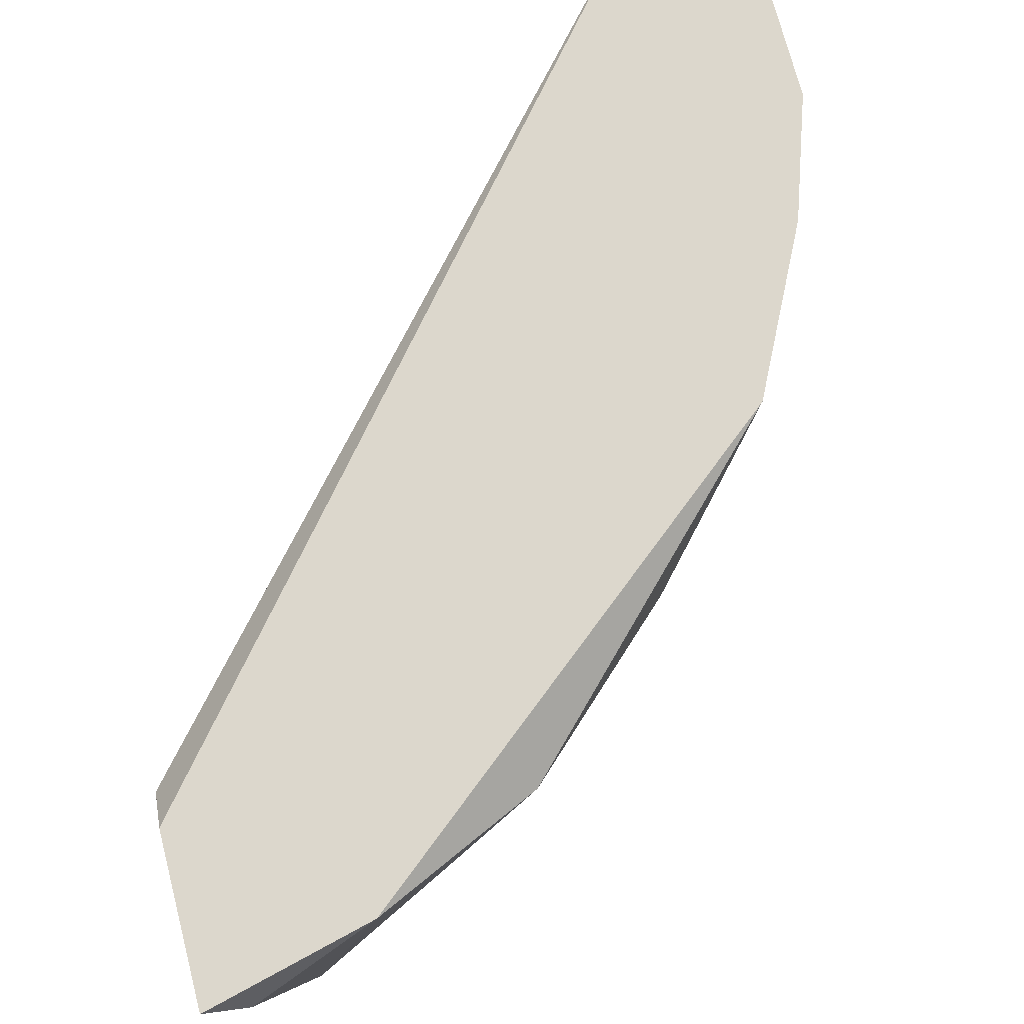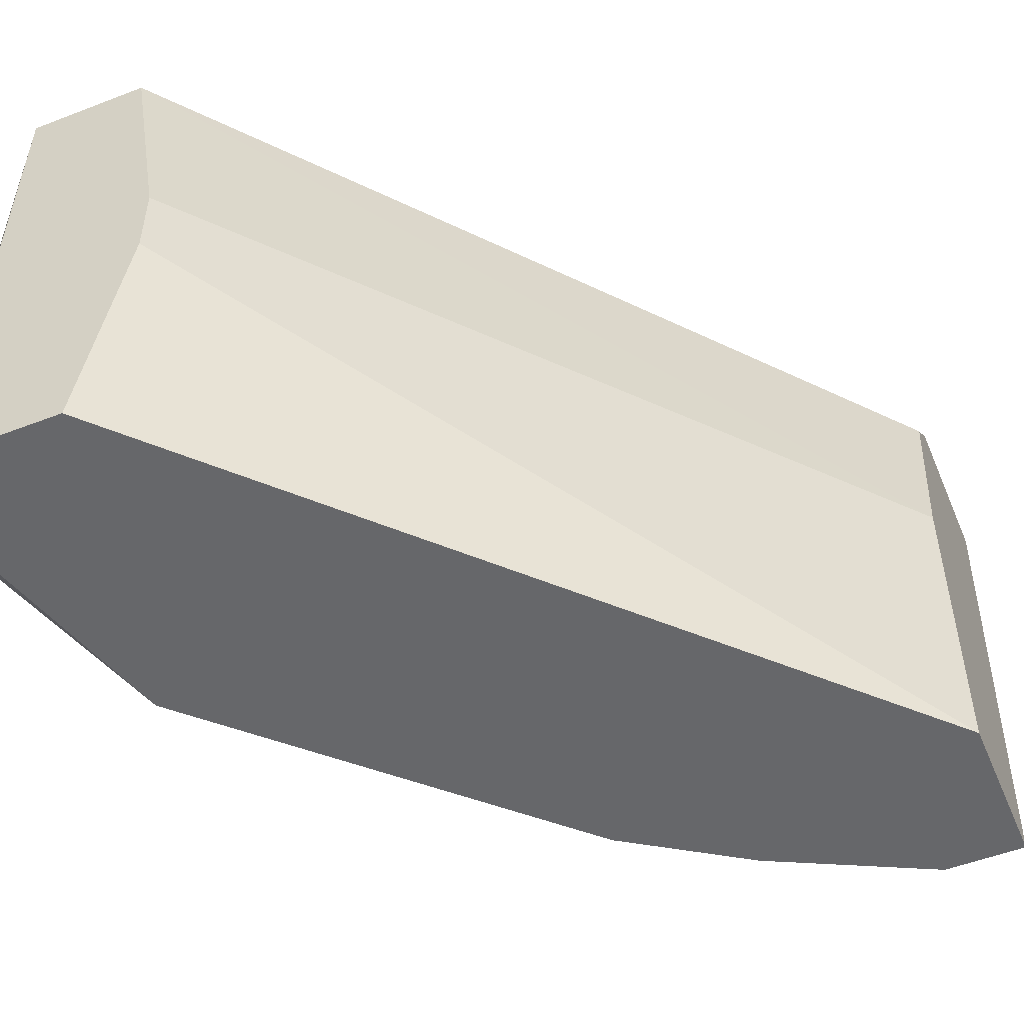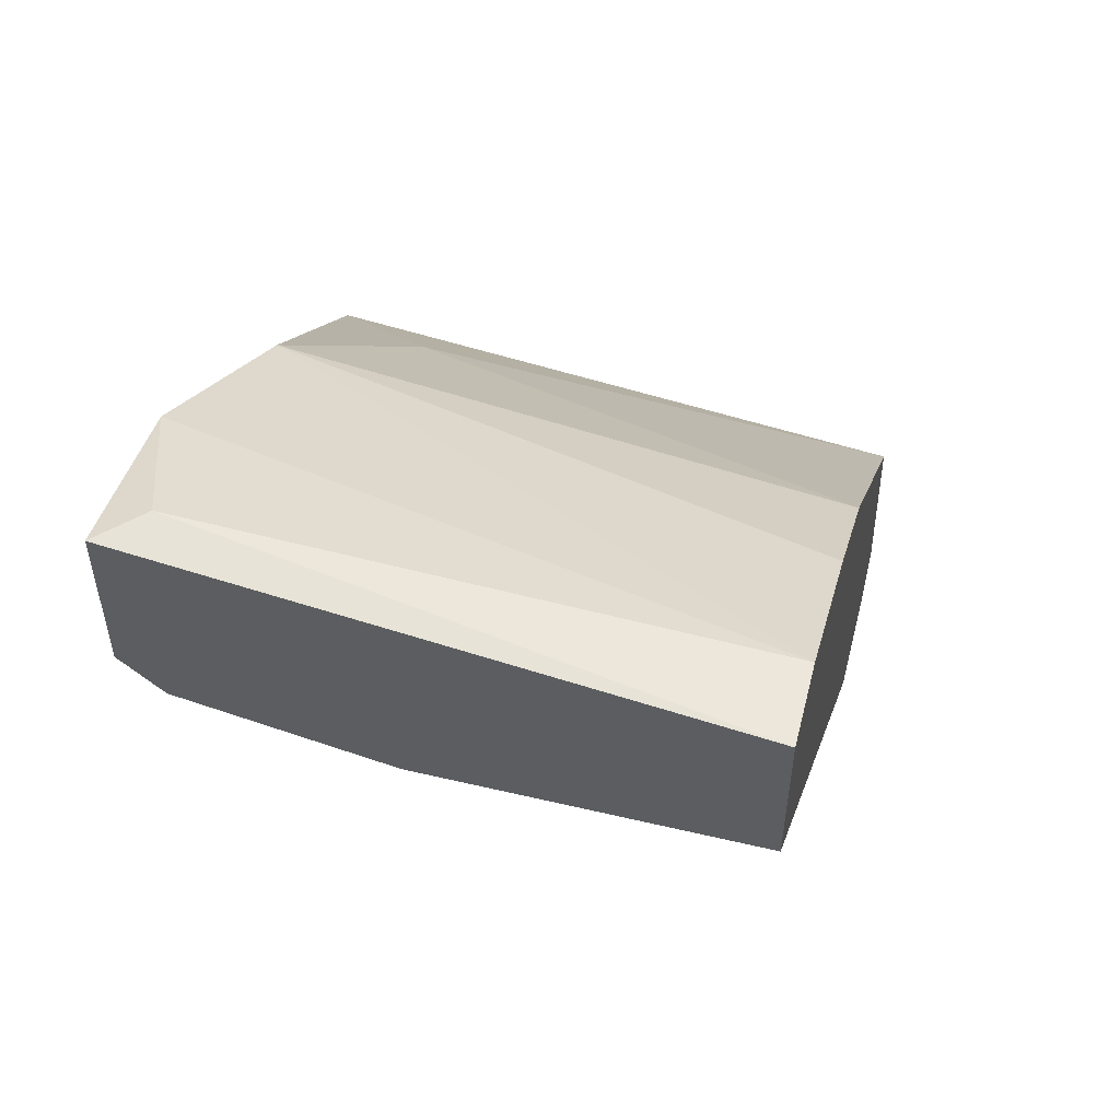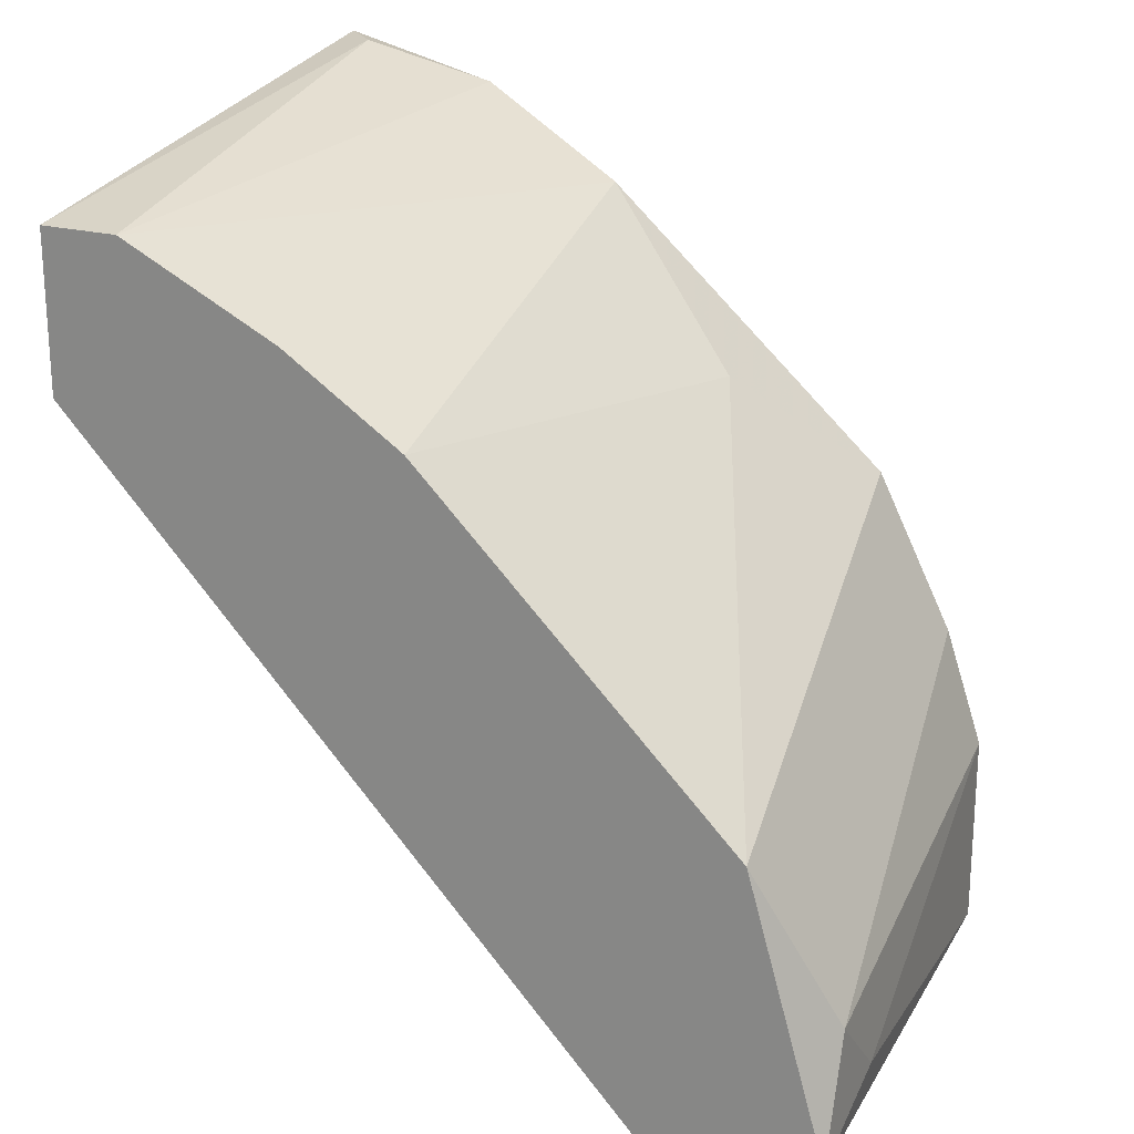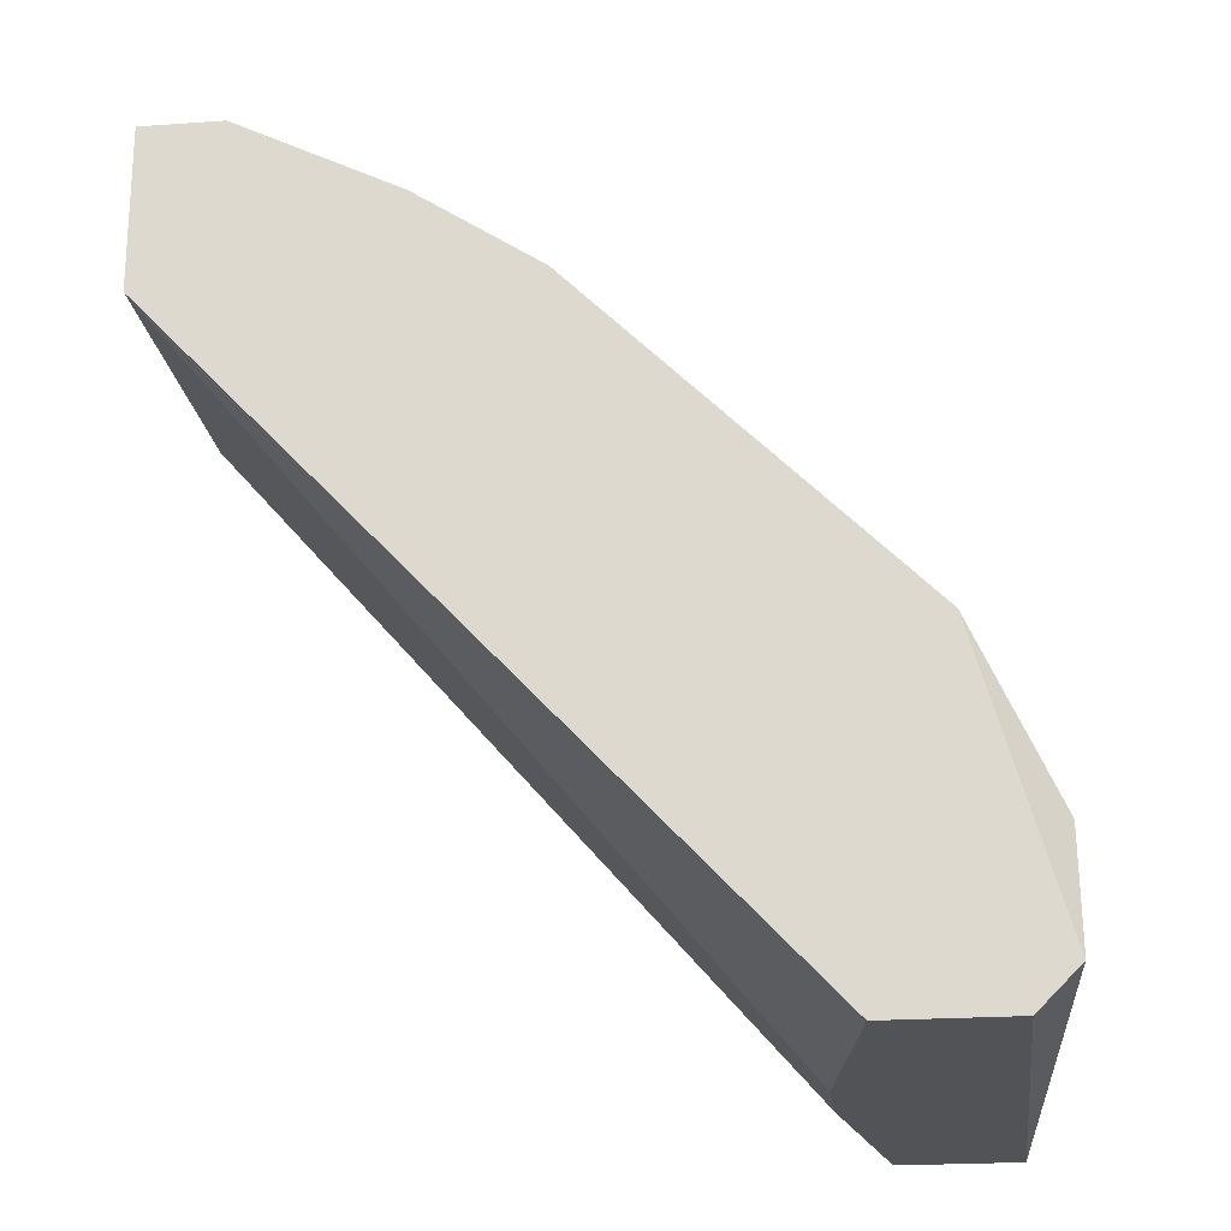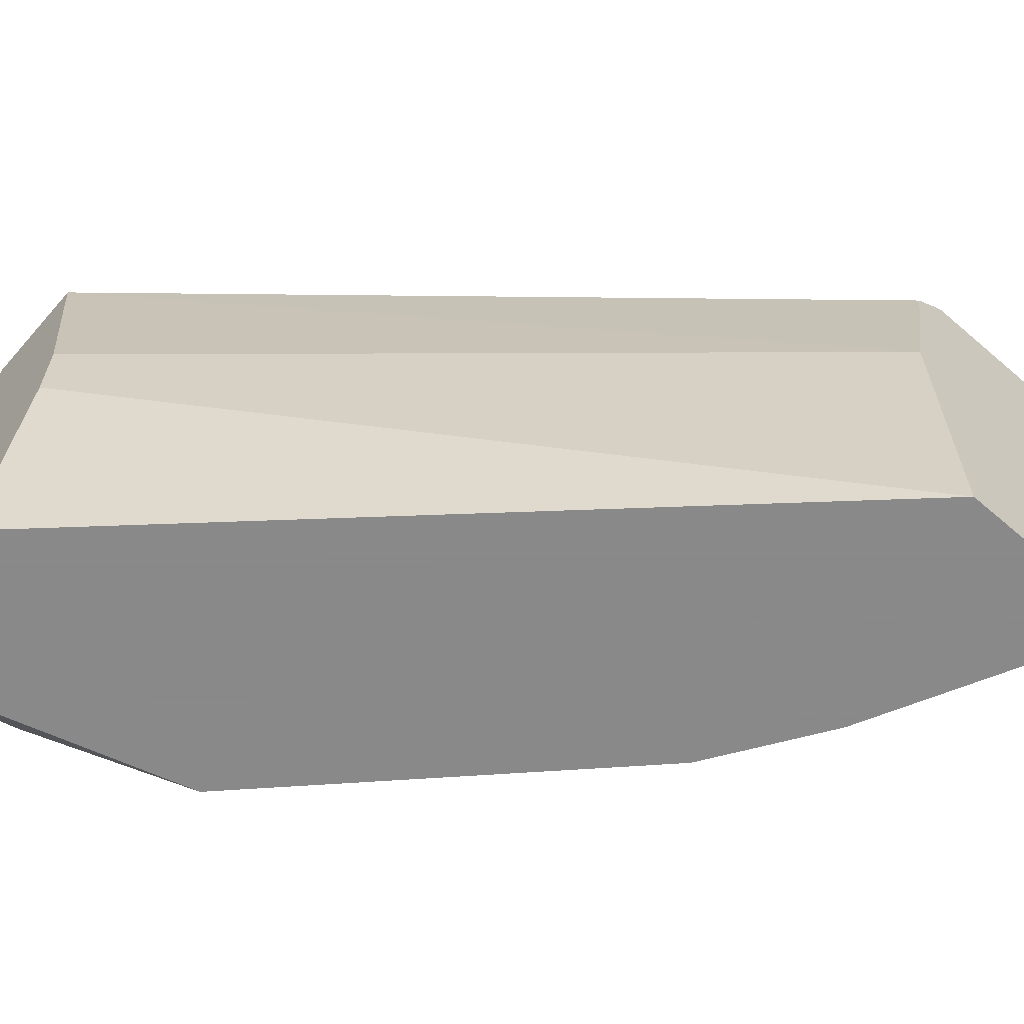
<metadata>
{"format":"obj","ext":"obj","renderer":"f3d","projection":"perspective","resolution":1024,"background":"white","views":[{"elev":72.8,"azim":165.5,"up":"+Z"},{"elev":-52.1,"azim":22.6,"up":"+Z"},{"elev":54.1,"azim":104.1,"up":"+Y"},{"elev":21.8,"azim":-154.7,"up":"+Y"},{"elev":-21.8,"azim":-172.8,"up":"+Y"},{"elev":-63.3,"azim":49.0,"up":"+Z"}]}
</metadata>
<code>
v -0.02523 0.000169 -0.006495
v -0.02523 0.003336 -0.005439
v -0.02523 0.001227 -0.003326
v -0.01994 -0.000885 -0.000156
v -0.01994 -0.000885 0.001951
v -0.0115 0.01811 -0.006495
v -0.00728 0.02023 -0.006495
v -0.005165 0.01811 0.008287
v -0.005165 0.01706 0.00723
v -0.005165 0.016 0.001951
v -0.005165 0.016 -0.006495
v -0.005165 0.02234 0.008287
v -0.005165 0.02023 -0.006495
v -0.02311 0.00756 0.008287
v -0.02311 0.00756 -0.006495
v -0.01362 0.01917 0.00723
v -0.009391 0.02128 0.008287
v -0.006224 0.02234 0.00723
v -0.01783 0.01495 0.005118
v -0.021 -0.000885 0.008287
v -0.021 -0.000885 -0.006495
v -0.021 0.01178 0.008287
v -0.01467 0.016 -0.006495
v -0.02417 0.004393 0.008287
v -0.02417 -0.000885 0.008287
v -0.02417 -0.000885 -0.006495
f 24 2 3
f 26 1 13
f 20 17 22
f 13 1 23
f 26 13 21
f 20 26 21
f 17 20 8
f 10 13 8
f 23 1 15
f 20 22 24
f 13 10 11
f 21 13 11
f 10 20 5
f 20 21 5
f 11 10 5
f 1 26 25
f 26 20 25
f 20 24 25
f 17 8 12
f 8 13 12
f 22 17 16
f 13 23 7
f 16 17 7
f 15 1 2
f 15 22 19
f 23 15 19
f 22 16 19
f 16 23 19
f 20 10 9
f 8 20 9
f 10 8 9
f 21 11 4
f 5 21 4
f 11 5 4
f 22 15 14
f 24 22 14
f 15 2 14
f 2 24 14
f 23 16 6
f 7 23 6
f 16 7 6
f 17 12 18
f 12 13 18
f 13 7 18
f 7 17 18
f 1 25 3
f 25 24 3
f 2 1 3

</code>
